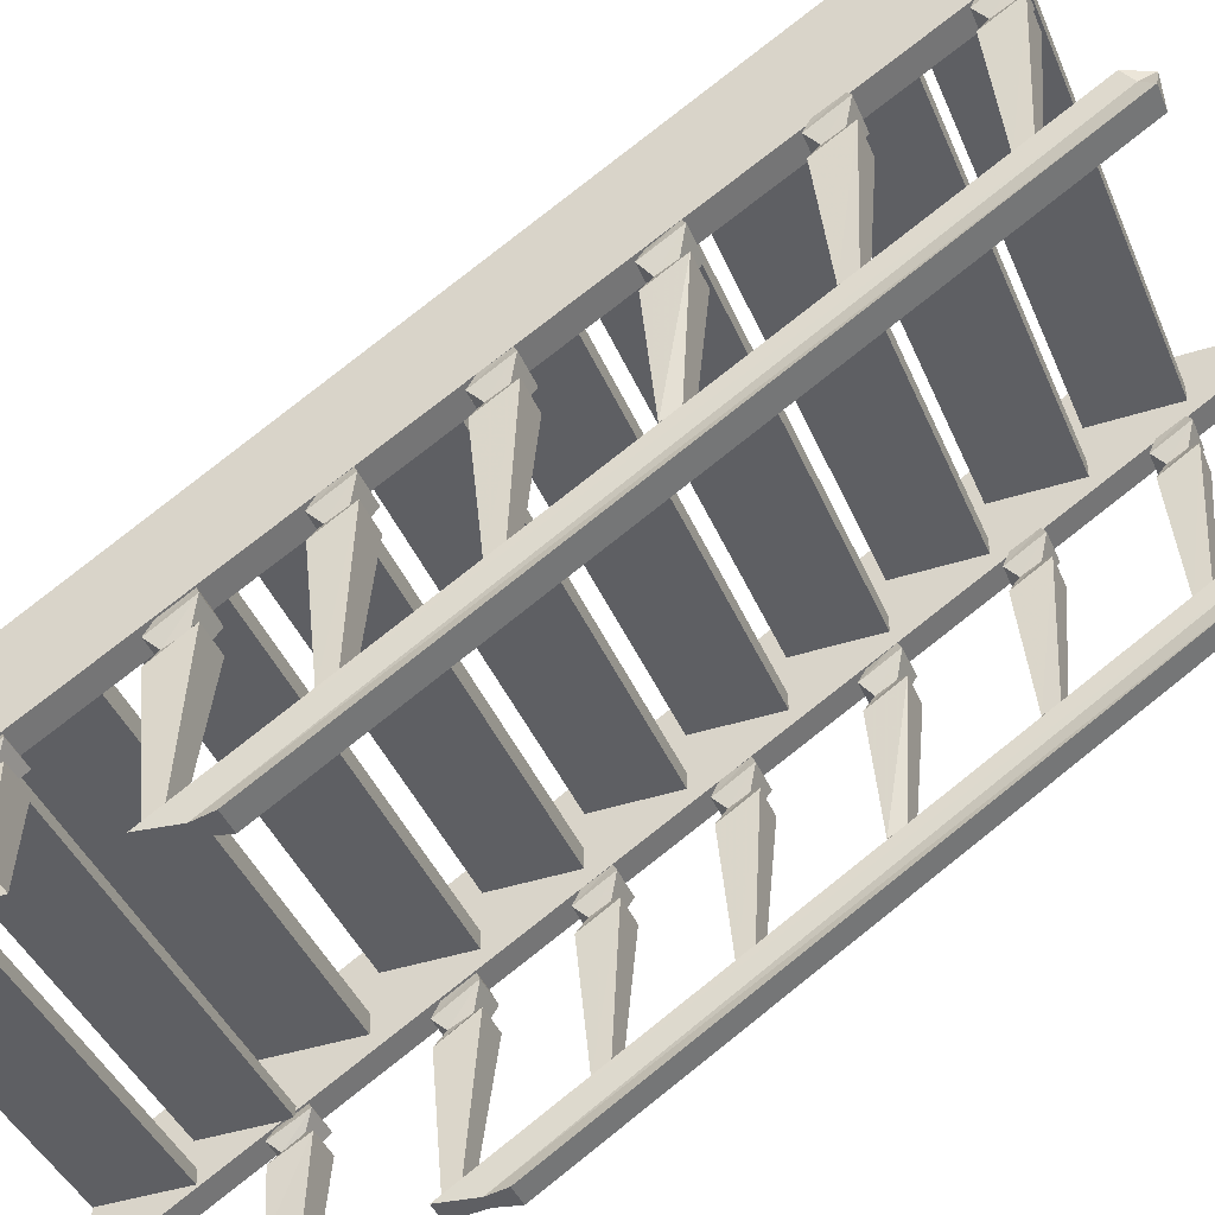
<metadata>
{"format":"obj","ext":"obj","renderer":"f3d","projection":"perspective","resolution":1024,"background":"white","views":[{"elev":-41.4,"azim":111.6,"up":"+Y"}]}
</metadata>
<code>
v 0.6562 -0.1484 -1.188
v -0.6562 -0.1484 -1.188
v -0.6562 -0.1016 -1.188
v 0.6562 -0.1016 -1.188
v 0.6562 -0.1484 -0.9375
v -0.6562 -0.1484 -0.9375
v 0.6562 -0.3047 -0.9375
v -0.6562 -0.3047 -0.9375
v -0.6562 -0.2578 -0.9375
v 0.6562 -0.2578 -0.9375
v 0.6562 -0.3047 -0.6875
v -0.6562 -0.3047 -0.6875
v 0.6562 -0.4609 -0.6875
v -0.6562 -0.4609 -0.6875
v -0.6562 -0.4141 -0.6875
v 0.6562 -0.4141 -0.6875
v 0.6562 -0.4609 -0.4375
v -0.6562 -0.4609 -0.4375
v 0.6562 -0.6172 -0.4375
v -0.6562 -0.6172 -0.4375
v -0.6562 -0.5703 -0.4375
v 0.6562 -0.5703 -0.4375
v 0.6562 -0.6172 -0.1875
v -0.6562 -0.6172 -0.1875
v 0.6562 -0.7734 -0.1875
v -0.6562 -0.7734 -0.1875
v -0.6562 -0.7266 -0.1875
v 0.6562 -0.7266 -0.1875
v 0.6562 -0.7734 0.0625
v -0.6562 -0.7734 0.0625
v 0.6562 -0.9297 0.0625
v -0.6562 -0.9297 0.0625
v -0.6562 -0.8828 0.0625
v 0.6562 -0.8828 0.0625
v 0.6562 -0.9297 0.3125
v -0.6562 -0.9297 0.3125
v 0.6562 -1.086 0.3125
v -0.6562 -1.086 0.3125
v -0.6562 -1.031 0.3125
v 0.6562 -1.031 0.3125
v 0.6562 -1.086 0.5625
v -0.6562 -1.086 0.5625
v 0.6562 -1.242 0.5625
v -0.6562 -1.242 0.5625
v -0.6562 -1.195 0.5625
v 0.6562 -1.195 0.5625
v 0.6562 -1.242 0.8125
v -0.6562 -1.242 0.8125
v 0.6562 -1.406 0.8281
v -0.6562 -1.406 0.8281
v -0.6562 -1.352 0.8281
v 0.6562 -1.352 0.8281
v -0.6562 -1.406 1.117
v 0.6562 -1.406 1.117
v 0.6562 -1.352 1.117
v -0.6562 -1.352 1.117
v 0.6562 -1.586 1
v -0.6562 -1.586 1
v -0.6562 -1.555 1
v 0.6562 -1.555 1
v 0.6562 -1.586 1.25
v -0.6562 -1.586 1.25
v 0.6562 -1.703 1.234
v -0.6562 -1.703 1.234
v -0.6562 -1.664 1.234
v 0.6562 -1.664 1.234
v -0.6562 -1.703 1.492
v 0.6562 -1.703 1.492
v 0.6562 -1.664 1.492
v -0.6562 -1.664 1.492
v 0.6953 -0.5859 -1.43
v 0.6719 -0.625 -1.391
v 0.6562 -0.5938 -1.359
v 0.6719 -1.883 0.5469
v 0.6562 -1.883 0.6641
v 0.7344 -1.883 0.6641
v 0.7188 -1.883 0.5469
v 0.7188 -0.625 -1.391
v 0.7344 -0.5938 -1.359
v 0.7344 -0.6641 -1.43
v 0.6562 -0.6641 -1.43
v 0.6562 -1.883 0.4766
v 0.7344 -1.883 0.4766
v -0.6953 -0.5859 -1.43
v -0.7188 -0.625 -1.391
v -0.7344 -0.5938 -1.359
v -0.7188 -1.883 0.5469
v -0.7344 -1.883 0.6641
v -0.6562 -1.883 0.6641
v -0.6719 -1.883 0.5469
v -0.6719 -0.625 -1.391
v -0.6562 -0.5938 -1.359
v -0.6562 -0.6641 -1.43
v -0.7344 -0.6641 -1.43
v -0.7344 -1.883 0.4766
v -0.6562 -1.883 0.4766
v 0.6562 -1.75 1.492
v 0.6562 -1.875 1.492
v 0.7344 -1.875 1.492
v 0.7344 -1.75 1.492
v 0.7344 -1.586 1.492
v 0.6562 -1.586 1.492
v 0.6562 0 -1.234
v 0.6562 0 -1.5
v 0.7344 0 -1.5
v 0.7344 0 -1.234
v 0.7344 0 -0.9531
v 0.7344 0 -1.227
v 0.6562 0 -1.227
v 0.6562 0 -0.9531
v -0.7344 -1.75 1.492
v -0.7344 -1.875 1.492
v -0.6562 -1.875 1.492
v -0.6562 -1.75 1.492
v -0.6562 -1.586 1.492
v -0.7344 -1.586 1.492
v -0.7344 0 -1.234
v -0.7344 0 -1.5
v -0.6562 0 -1.5
v -0.6562 0 -1.234
v -0.6562 0 -0.9531
v -0.6562 0 -1.227
v -0.7344 0 -1.227
v -0.7344 0 -0.9531
v -0.6406 -1.781 1.297
v -0.75 -1.781 1.297
v -0.7344 -1.766 1.305
v -0.6562 -1.766 1.305
v -0.6406 -1.836 1.406
v -0.6641 -1.883 1.398
v -0.6641 -1.836 1.32
v -0.7266 -1.836 1.32
v -0.75 -1.836 1.406
v -0.7344 -1.805 1.383
v 0.75 -1.781 1.297
v 0.6406 -1.781 1.297
v 0.6562 -1.766 1.305
v 0.7344 -1.766 1.305
v 0.75 -1.836 1.406
v 0.7266 -1.883 1.398
v 0.7266 -1.836 1.32
v 0.6641 -1.836 1.32
v 0.6406 -1.836 1.406
v 0.6562 -1.805 1.383
v 0.7266 -0.7109 -1.18
v 0.6641 -0.7109 -1.18
v 0.6406 -0.3047 -1.203
v 0.75 -0.3047 -1.203
v 0.7266 -0.7422 -1.133
v 0.75 -0.375 -1.094
v 0.6641 -0.7422 -1.133
v 0.6406 -0.375 -1.094
v 0.6641 -0.3203 -1.117
v 0.6641 -0.2891 -1.172
v 0.7266 -0.2891 -1.172
v 0.7266 -0.3203 -1.117
v 0.75 -0.2969 -1.086
v 0.6406 -0.2969 -1.086
v 0.6406 -0.2266 -1.195
v 0.75 -0.2266 -1.195
v 0.7344 -0.1953 -1.18
v 0.7344 -0.2422 -1.102
v 0.6562 -0.2422 -1.102
v 0.6562 -0.1953 -1.18
v 0.7266 -0.9375 -0.8125
v 0.6641 -0.9375 -0.8125
v 0.6406 -0.5312 -0.8359
v 0.75 -0.5312 -0.8359
v 0.7266 -0.9609 -0.7656
v 0.75 -0.6016 -0.7266
v 0.6641 -0.9609 -0.7656
v 0.6406 -0.6016 -0.7266
v 0.6641 -0.5469 -0.75
v 0.6641 -0.5156 -0.8047
v 0.7266 -0.5156 -0.8047
v 0.7266 -0.5469 -0.75
v 0.75 -0.5234 -0.7188
v 0.6406 -0.5234 -0.7188
v 0.6406 -0.4531 -0.8281
v 0.75 -0.4531 -0.8281
v 0.7344 -0.4219 -0.8125
v 0.7344 -0.4688 -0.7344
v 0.6562 -0.4688 -0.7344
v 0.6562 -0.4219 -0.8125
v 0.7266 -1.172 -0.4453
v 0.6641 -1.172 -0.4453
v 0.6406 -0.7734 -0.4766
v 0.75 -0.7734 -0.4766
v 0.7344 -1.203 -0.3984
v 0.75 -0.8438 -0.3672
v 0.6641 -1.203 -0.3984
v 0.6406 -0.8438 -0.3672
v 0.6641 -0.7891 -0.3906
v 0.6641 -0.7578 -0.4453
v 0.7266 -0.7578 -0.4453
v 0.7266 -0.7891 -0.3906
v 0.75 -0.7578 -0.3594
v 0.6406 -0.7578 -0.3594
v 0.6406 -0.6875 -0.4688
v 0.75 -0.6875 -0.4688
v 0.7344 -0.6562 -0.4531
v 0.7344 -0.7109 -0.375
v 0.6562 -0.7109 -0.375
v 0.6562 -0.6562 -0.4531
v 0.7266 -1.398 -0.08594
v 0.6641 -1.398 -0.08594
v 0.6406 -0.9922 -0.1172
v 0.75 -0.9922 -0.1172
v 0.7266 -1.43 -0.03906
v 0.75 -1.062 -0.007812
v 0.6641 -1.43 -0.03906
v 0.6406 -1.062 -0.007812
v 0.6641 -1.008 -0.03125
v 0.6641 -0.9766 -0.08594
v 0.7266 -0.9766 -0.08594
v 0.7266 -1.008 -0.03125
v 0.75 -0.9844 0
v 0.6406 -0.9844 0
v 0.6406 -0.9141 -0.1094
v 0.75 -0.9141 -0.1094
v 0.7344 -0.8828 -0.09375
v 0.7344 -0.9297 -0.01562
v 0.6562 -0.9297 -0.01562
v 0.6562 -0.8828 -0.09375
v 0.7266 -1.617 0.25
v 0.6641 -1.617 0.25
v 0.6406 -1.203 0.2188
v 0.75 -1.203 0.2188
v 0.7266 -1.648 0.2969
v 0.75 -1.273 0.3281
v 0.6641 -1.648 0.2969
v 0.6406 -1.273 0.3281
v 0.6641 -1.219 0.3047
v 0.6641 -1.188 0.25
v 0.7266 -1.188 0.25
v 0.7266 -1.219 0.3047
v 0.75 -1.195 0.3359
v 0.6406 -1.195 0.3359
v 0.6406 -1.125 0.2266
v 0.75 -1.125 0.2266
v 0.7344 -1.094 0.2422
v 0.7344 -1.141 0.3203
v 0.6562 -1.141 0.3203
v 0.6562 -1.094 0.2422
v 0.7266 -1.836 0.5938
v 0.6641 -1.836 0.5938
v 0.6406 -1.414 0.5469
v 0.75 -1.414 0.5469
v 0.7266 -1.867 0.6406
v 0.75 -1.492 0.6641
v 0.6641 -1.867 0.6406
v 0.6406 -1.492 0.6641
v 0.6641 -1.438 0.6406
v 0.6641 -1.406 0.5781
v 0.7266 -1.406 0.5781
v 0.7266 -1.438 0.6406
v 0.75 -1.414 0.6719
v 0.6406 -1.414 0.6719
v 0.6406 -1.336 0.5547
v 0.75 -1.336 0.5547
v 0.7344 -1.305 0.5703
v 0.7344 -1.359 0.6562
v 0.6562 -1.359 0.6562
v 0.6562 -1.305 0.5703
v -0.6641 -0.7109 -1.18
v -0.7266 -0.7109 -1.18
v -0.75 -0.3047 -1.203
v -0.6406 -0.3047 -1.203
v -0.6641 -0.7422 -1.133
v -0.6406 -0.375 -1.094
v -0.7266 -0.7422 -1.133
v -0.75 -0.375 -1.094
v -0.7266 -0.3203 -1.117
v -0.7266 -0.2891 -1.172
v -0.6641 -0.2891 -1.172
v -0.6641 -0.3203 -1.117
v -0.6406 -0.2969 -1.086
v -0.75 -0.2969 -1.086
v -0.75 -0.2266 -1.195
v -0.6406 -0.2266 -1.195
v -0.6562 -0.1953 -1.18
v -0.6562 -0.2422 -1.102
v -0.7344 -0.2422 -1.102
v -0.7344 -0.1953 -1.18
v -0.6641 -0.9375 -0.8125
v -0.7266 -0.9375 -0.8125
v -0.75 -0.5312 -0.8359
v -0.6406 -0.5312 -0.8359
v -0.6641 -0.9609 -0.7656
v -0.6406 -0.6016 -0.7266
v -0.7266 -0.9609 -0.7656
v -0.75 -0.6016 -0.7266
v -0.7266 -0.5469 -0.75
v -0.7266 -0.5156 -0.8047
v -0.6641 -0.5156 -0.8047
v -0.6641 -0.5469 -0.75
v -0.6406 -0.5234 -0.7188
v -0.75 -0.5234 -0.7188
v -0.75 -0.4531 -0.8281
v -0.6406 -0.4531 -0.8281
v -0.6562 -0.4219 -0.8125
v -0.6562 -0.4688 -0.7344
v -0.7344 -0.4688 -0.7344
v -0.7344 -0.4219 -0.8125
v -0.6641 -1.172 -0.4453
v -0.7266 -1.172 -0.4453
v -0.75 -0.7734 -0.4766
v -0.6406 -0.7734 -0.4766
v -0.6562 -1.203 -0.3984
v -0.6406 -0.8438 -0.3672
v -0.7266 -1.203 -0.3984
v -0.75 -0.8438 -0.3672
v -0.7266 -0.7891 -0.3906
v -0.7266 -0.7578 -0.4453
v -0.6641 -0.7578 -0.4453
v -0.6641 -0.7891 -0.3906
v -0.6406 -0.7578 -0.3594
v -0.75 -0.7578 -0.3594
v -0.75 -0.6875 -0.4688
v -0.6406 -0.6875 -0.4688
v -0.6562 -0.6562 -0.4531
v -0.6562 -0.7109 -0.375
v -0.7344 -0.7109 -0.375
v -0.7344 -0.6562 -0.4531
v -0.6641 -1.398 -0.08594
v -0.7266 -1.398 -0.08594
v -0.75 -0.9922 -0.1172
v -0.6406 -0.9922 -0.1172
v -0.6641 -1.43 -0.03906
v -0.6406 -1.062 -0.007812
v -0.7266 -1.43 -0.03906
v -0.75 -1.062 -0.007812
v -0.7266 -1.008 -0.03125
v -0.7266 -0.9766 -0.08594
v -0.6641 -0.9766 -0.08594
v -0.6641 -1.008 -0.03125
v -0.6406 -0.9844 0
v -0.75 -0.9844 0
v -0.75 -0.9141 -0.1094
v -0.6406 -0.9141 -0.1094
v -0.6562 -0.8828 -0.09375
v -0.6562 -0.9297 -0.01562
v -0.7344 -0.9297 -0.01562
v -0.7344 -0.8828 -0.09375
v -0.6641 -1.617 0.25
v -0.7266 -1.617 0.25
v -0.75 -1.203 0.2188
v -0.6406 -1.203 0.2188
v -0.6641 -1.648 0.2969
v -0.6406 -1.273 0.3281
v -0.7266 -1.648 0.2969
v -0.75 -1.273 0.3281
v -0.7266 -1.219 0.3047
v -0.7266 -1.188 0.25
v -0.6641 -1.188 0.25
v -0.6641 -1.219 0.3047
v -0.6406 -1.195 0.3359
v -0.75 -1.195 0.3359
v -0.75 -1.125 0.2266
v -0.6406 -1.125 0.2266
v -0.6562 -1.094 0.2422
v -0.6562 -1.141 0.3203
v -0.7344 -1.141 0.3203
v -0.7344 -1.094 0.2422
v -0.6641 -1.836 0.5938
v -0.7266 -1.836 0.5938
v -0.75 -1.414 0.5469
v -0.6406 -1.414 0.5469
v -0.6641 -1.867 0.6406
v -0.6406 -1.492 0.6641
v -0.7266 -1.867 0.6406
v -0.75 -1.492 0.6641
v -0.7266 -1.438 0.6406
v -0.7266 -1.406 0.5781
v -0.6641 -1.406 0.5781
v -0.6641 -1.438 0.6406
v -0.6406 -1.414 0.6719
v -0.75 -1.414 0.6719
v -0.75 -1.336 0.5547
v -0.6406 -1.336 0.5547
v -0.6562 -1.305 0.5703
v -0.6562 -1.359 0.6562
v -0.7344 -1.359 0.6562
v -0.7344 -1.305 0.5703
v -0.6406 -1.641 0.9453
v -0.75 -1.641 0.9453
v -0.7266 -1.625 0.9766
v -0.6641 -1.625 0.9766
v -0.6406 -1.703 1.055
v -0.6484 -1.883 1.047
v -0.6484 -1.883 0.9609
v -0.7344 -1.883 0.9609
v -0.75 -1.703 1.055
v -0.7266 -1.664 1.031
v -0.75 -1.641 1.062
v -0.75 -1.578 0.9531
v -0.6406 -1.578 0.9531
v -0.6641 -1.664 1.031
v -0.7344 -1.883 1.047
v -0.6406 -1.641 1.062
v -0.6562 -1.602 1.047
v -0.7344 -1.602 1.047
v -0.7344 -1.555 0.9688
v -0.6562 -1.555 0.9688
v -0.6406 -1.883 1.305
v -0.75 -1.883 1.305
v -0.7266 -1.883 1.398
v -0.6562 -1.805 1.383
v 0.7344 -1.883 0.9609
v 0.75 -1.641 0.9453
v 0.7344 -1.883 1.047
v 0.75 -1.703 1.055
v 0.6484 -1.883 1.047
v 0.6406 -1.703 1.055
v 0.6484 -1.883 0.9609
v 0.6406 -1.641 0.9453
v 0.6641 -1.625 0.9766
v 0.7266 -1.625 0.9766
v 0.7266 -1.664 1.031
v 0.6641 -1.664 1.031
v 0.6406 -1.641 1.062
v 0.6406 -1.578 0.9531
v 0.75 -1.578 0.9531
v 0.75 -1.641 1.062
v 0.7344 -1.602 1.047
v 0.6562 -1.602 1.047
v 0.6562 -1.555 0.9688
v 0.7344 -1.555 0.9688
v 0.75 -1.883 1.305
v 0.6406 -1.883 1.305
v 0.6641 -1.883 1.398
v 0.7344 -1.805 1.383
f 1 2 3
f 1 3 4
f 7 8 9
f 7 9 10
f 13 14 15
f 13 15 16
f 19 20 21
f 19 21 22
f 25 26 27
f 25 27 28
f 31 32 33
f 31 33 34
f 37 38 39
f 37 39 40
f 43 44 45
f 43 45 46
f 49 50 51
f 49 51 52
f 53 54 55
f 53 55 56
f 57 58 59
f 57 59 60
f 63 64 65
f 63 65 66
f 67 68 69
f 67 69 70
f 71 72 73
f 73 72 74
f 73 74 75
f 75 74 76
f 76 74 77
f 76 77 78
f 76 78 79
f 79 78 71
f 71 78 80
f 71 80 81
f 71 81 72
f 74 82 77
f 77 82 83
f 84 85 86
f 86 85 87
f 86 87 88
f 88 87 89
f 89 87 90
f 89 90 91
f 89 91 92
f 92 91 84
f 84 91 93
f 84 93 94
f 84 94 85
f 87 95 90
f 90 95 96
f 97 98 99
f 97 99 100
f 97 103 104
f 97 104 98
f 97 98 99
f 97 99 100
f 99 105 100
f 100 105 106
f 105 108 106
f 103 109 104
f 111 112 113
f 111 113 114
f 111 117 118
f 111 118 112
f 111 112 113
f 111 113 114
f 113 119 114
f 114 119 120
f 119 122 120
f 117 123 118
f 5 6 2
f 5 2 1
f 11 12 8
f 11 8 7
f 17 18 14
f 17 14 13
f 23 24 20
f 23 20 19
f 29 30 26
f 29 26 25
f 35 36 32
f 35 32 31
f 41 42 38
f 41 38 37
f 47 48 44
f 47 44 43
f 54 53 50
f 54 50 49
f 61 62 58
f 61 58 57
f 68 67 64
f 68 64 63
f 81 80 83
f 81 83 82
f 94 93 96
f 94 96 95
f 104 105 99
f 104 99 98
f 118 119 113
f 118 113 112
f 125 126 127
f 125 127 128
f 125 128 129
f 125 129 130
f 125 130 131
f 125 131 126
f 126 131 132
f 126 132 133
f 126 133 134
f 126 134 127
f 135 136 137
f 135 137 138
f 135 138 139
f 135 139 140
f 135 140 141
f 135 141 136
f 136 141 142
f 136 142 143
f 136 143 144
f 136 144 137
f 145 146 147
f 145 147 148
f 145 148 149
f 149 148 150
f 149 150 151
f 151 150 152
f 151 152 146
f 146 152 147
f 153 156 157
f 153 157 158
f 153 158 154
f 154 158 159
f 154 159 155
f 155 159 160
f 155 160 156
f 156 160 157
f 157 160 161
f 157 161 162
f 157 162 158
f 158 162 163
f 158 163 159
f 159 163 164
f 159 164 160
f 160 164 161
f 165 166 167
f 165 167 168
f 165 168 169
f 169 168 170
f 169 170 171
f 171 170 172
f 171 172 166
f 166 172 167
f 173 176 177
f 173 177 178
f 173 178 174
f 174 178 179
f 174 179 175
f 175 179 180
f 175 180 176
f 176 180 177
f 177 180 181
f 177 181 182
f 177 182 178
f 178 182 183
f 178 183 179
f 179 183 184
f 179 184 180
f 180 184 181
f 185 186 187
f 185 187 188
f 185 188 189
f 189 188 190
f 189 190 191
f 191 190 192
f 191 192 186
f 186 192 187
f 193 196 197
f 193 197 198
f 193 198 194
f 194 198 199
f 194 199 195
f 195 199 200
f 195 200 196
f 196 200 197
f 197 200 201
f 197 201 202
f 197 202 198
f 198 202 203
f 198 203 199
f 199 203 204
f 199 204 200
f 200 204 201
f 205 206 207
f 205 207 208
f 205 208 209
f 209 208 210
f 209 210 211
f 211 210 212
f 211 212 206
f 206 212 207
f 213 216 217
f 213 217 218
f 213 218 214
f 214 218 219
f 214 219 215
f 215 219 220
f 215 220 216
f 216 220 217
f 217 220 221
f 217 221 222
f 217 222 218
f 218 222 223
f 218 223 219
f 219 223 224
f 219 224 220
f 220 224 221
f 225 226 227
f 225 227 228
f 225 228 229
f 229 228 230
f 229 230 231
f 231 230 232
f 231 232 226
f 226 232 227
f 233 236 237
f 233 237 238
f 233 238 234
f 234 238 239
f 234 239 235
f 235 239 240
f 235 240 236
f 236 240 237
f 237 240 241
f 237 241 242
f 237 242 238
f 238 242 243
f 238 243 239
f 239 243 244
f 239 244 240
f 240 244 241
f 245 246 247
f 245 247 248
f 245 248 249
f 249 248 250
f 249 250 251
f 251 250 252
f 251 252 246
f 246 252 247
f 253 256 257
f 253 257 258
f 253 258 254
f 254 258 259
f 254 259 255
f 255 259 260
f 255 260 256
f 256 260 257
f 257 260 261
f 257 261 262
f 257 262 258
f 258 262 263
f 258 263 259
f 259 263 264
f 259 264 260
f 260 264 261
f 265 266 267
f 265 267 268
f 265 268 269
f 269 268 270
f 269 270 271
f 271 270 272
f 271 272 266
f 266 272 267
f 273 276 277
f 273 277 278
f 273 278 274
f 274 278 279
f 274 279 275
f 275 279 280
f 275 280 276
f 276 280 277
f 277 280 281
f 277 281 282
f 277 282 278
f 278 282 283
f 278 283 279
f 279 283 284
f 279 284 280
f 280 284 281
f 285 286 287
f 285 287 288
f 285 288 289
f 289 288 290
f 289 290 291
f 291 290 292
f 291 292 286
f 286 292 287
f 293 296 297
f 293 297 298
f 293 298 294
f 294 298 299
f 294 299 295
f 295 299 300
f 295 300 296
f 296 300 297
f 297 300 301
f 297 301 302
f 297 302 298
f 298 302 303
f 298 303 299
f 299 303 304
f 299 304 300
f 300 304 301
f 305 306 307
f 305 307 308
f 305 308 309
f 309 308 310
f 309 310 311
f 311 310 312
f 311 312 306
f 306 312 307
f 313 316 317
f 313 317 318
f 313 318 314
f 314 318 319
f 314 319 315
f 315 319 320
f 315 320 316
f 316 320 317
f 317 320 321
f 317 321 322
f 317 322 318
f 318 322 323
f 318 323 319
f 319 323 324
f 319 324 320
f 320 324 321
f 325 326 327
f 325 327 328
f 325 328 329
f 329 328 330
f 329 330 331
f 331 330 332
f 331 332 326
f 326 332 327
f 333 336 337
f 333 337 338
f 333 338 334
f 334 338 339
f 334 339 335
f 335 339 340
f 335 340 336
f 336 340 337
f 337 340 341
f 337 341 342
f 337 342 338
f 338 342 343
f 338 343 339
f 339 343 344
f 339 344 340
f 340 344 341
f 345 346 347
f 345 347 348
f 345 348 349
f 349 348 350
f 349 350 351
f 351 350 352
f 351 352 346
f 346 352 347
f 353 356 357
f 353 357 358
f 353 358 354
f 354 358 359
f 354 359 355
f 355 359 360
f 355 360 356
f 356 360 357
f 357 360 361
f 357 361 362
f 357 362 358
f 358 362 363
f 358 363 359
f 359 363 364
f 359 364 360
f 360 364 361
f 365 366 367
f 365 367 368
f 365 368 369
f 369 368 370
f 369 370 371
f 371 370 372
f 371 372 366
f 366 372 367
f 373 376 377
f 373 377 378
f 373 378 374
f 374 378 379
f 374 379 375
f 375 379 380
f 375 380 376
f 376 380 377
f 377 380 381
f 377 381 382
f 377 382 378
f 378 382 383
f 378 383 379
f 379 383 384
f 379 384 380
f 380 384 381
f 385 389 390
f 385 390 391
f 385 391 386
f 386 391 392
f 386 392 393
f 387 394 395
f 387 395 396
f 387 396 388
f 388 396 397
f 388 397 398
f 389 393 399
f 389 399 390
f 394 398 400
f 394 400 395
f 395 400 401
f 395 401 402
f 395 402 396
f 396 402 403
f 396 403 397
f 397 403 404
f 397 404 400
f 397 400 398
f 400 404 401
f 132 407 133
f 133 407 129
f 133 129 408
f 133 408 134
f 407 130 129
f 129 128 408
f 409 410 411
f 411 410 412
f 411 412 413
f 413 412 414
f 413 414 415
f 415 414 416
f 415 416 409
f 409 416 410
f 417 420 421
f 417 421 422
f 417 422 418
f 418 422 423
f 418 423 419
f 419 423 424
f 419 424 420
f 420 424 421
f 421 424 425
f 421 425 426
f 421 426 422
f 422 426 427
f 422 427 423
f 423 427 428
f 423 428 424
f 424 428 425
f 142 431 143
f 143 431 139
f 143 139 432
f 143 432 144
f 431 140 139
f 139 138 432
f 399 393 392
f 72 81 82
f 72 82 74
f 77 83 80
f 77 80 78
f 85 94 95
f 85 95 87
f 90 96 93
f 90 93 91
f 97 100 101
f 97 101 102
f 97 102 103
f 97 100 101
f 97 101 102
f 100 106 107
f 100 107 101
f 106 108 107
f 109 103 110
f 110 103 102
f 111 114 115
f 111 115 116
f 111 116 117
f 111 114 115
f 111 115 116
f 114 120 121
f 114 121 115
f 120 122 121
f 123 117 124
f 124 117 116
f 147 152 153
f 147 153 154
f 147 154 148
f 148 154 155
f 148 155 150
f 150 155 156
f 150 156 152
f 152 156 153
f 167 172 173
f 167 173 174
f 167 174 168
f 168 174 175
f 168 175 170
f 170 175 176
f 170 176 172
f 172 176 173
f 187 192 193
f 187 193 194
f 187 194 188
f 188 194 195
f 188 195 190
f 190 195 196
f 190 196 192
f 192 196 193
f 207 212 213
f 207 213 214
f 207 214 208
f 208 214 215
f 208 215 210
f 210 215 216
f 210 216 212
f 212 216 213
f 227 232 233
f 227 233 234
f 227 234 228
f 228 234 235
f 228 235 230
f 230 235 236
f 230 236 232
f 232 236 233
f 247 252 253
f 247 253 254
f 247 254 248
f 248 254 255
f 248 255 250
f 250 255 256
f 250 256 252
f 252 256 253
f 267 272 273
f 267 273 274
f 267 274 268
f 268 274 275
f 268 275 270
f 270 275 276
f 270 276 272
f 272 276 273
f 287 292 293
f 287 293 294
f 287 294 288
f 288 294 295
f 288 295 290
f 290 295 296
f 290 296 292
f 292 296 293
f 307 312 313
f 307 313 314
f 307 314 308
f 308 314 315
f 308 315 310
f 310 315 316
f 310 316 312
f 312 316 313
f 327 332 333
f 327 333 334
f 327 334 328
f 328 334 335
f 328 335 330
f 330 335 336
f 330 336 332
f 332 336 333
f 347 352 353
f 347 353 354
f 347 354 348
f 348 354 355
f 348 355 350
f 350 355 356
f 350 356 352
f 352 356 353
f 367 372 373
f 367 373 374
f 367 374 368
f 368 374 375
f 368 375 370
f 370 375 376
f 370 376 372
f 372 376 373
f 385 386 387
f 385 387 388
f 385 388 389
f 386 393 394
f 386 394 387
f 388 398 389
f 389 398 393
f 393 398 394
f 405 406 132
f 405 132 131
f 405 131 130
f 406 407 132
f 410 416 417
f 410 417 418
f 410 418 412
f 412 418 419
f 412 419 414
f 414 419 420
f 414 420 416
f 416 420 417
f 429 430 142
f 429 142 141
f 429 141 140
f 430 431 142

</code>
